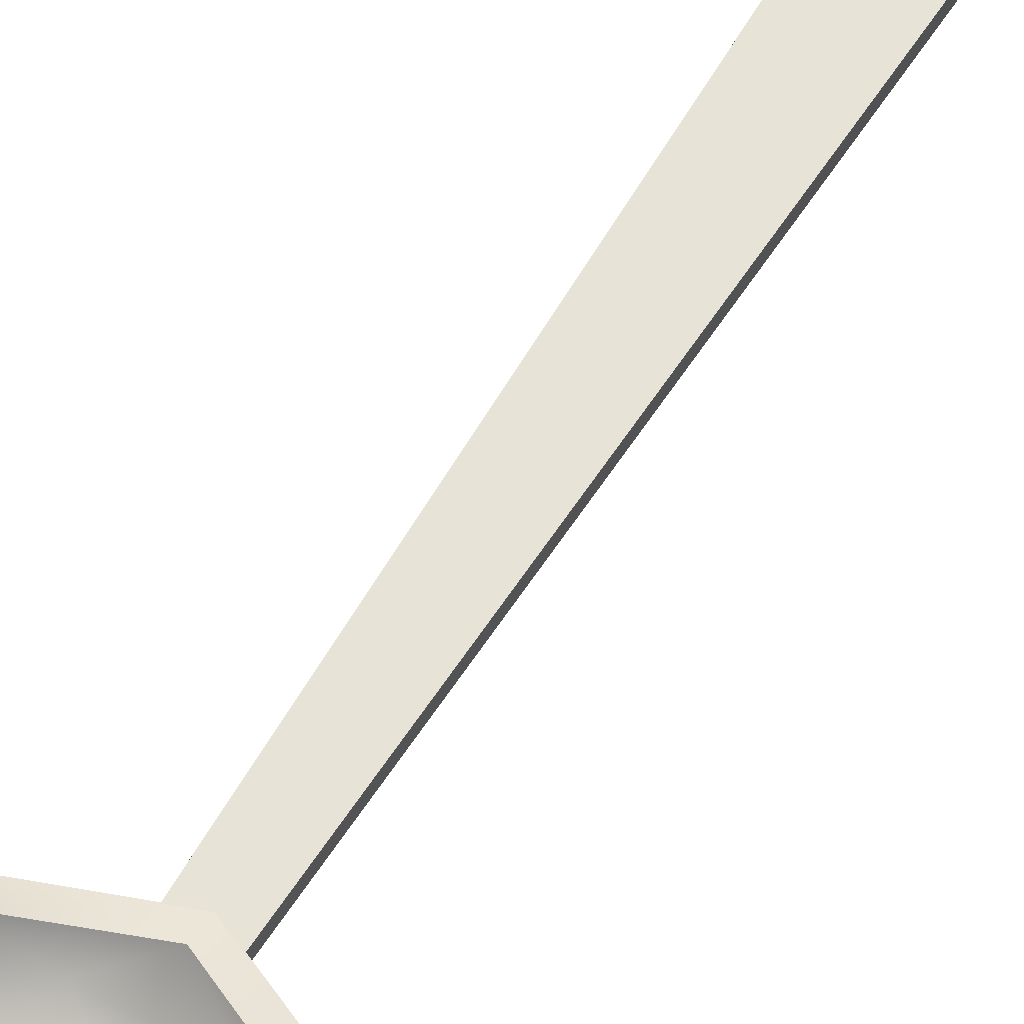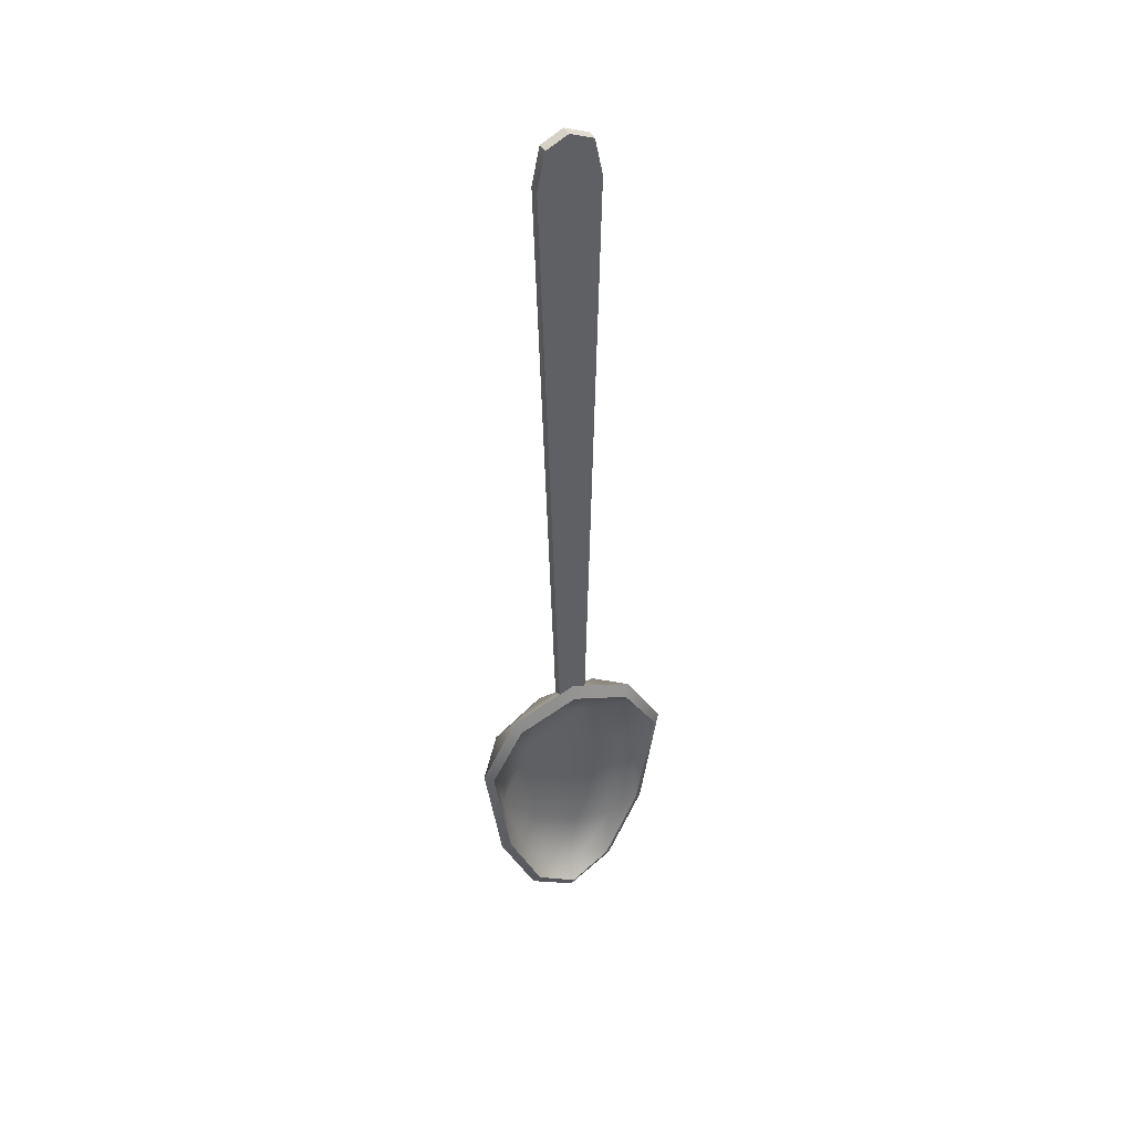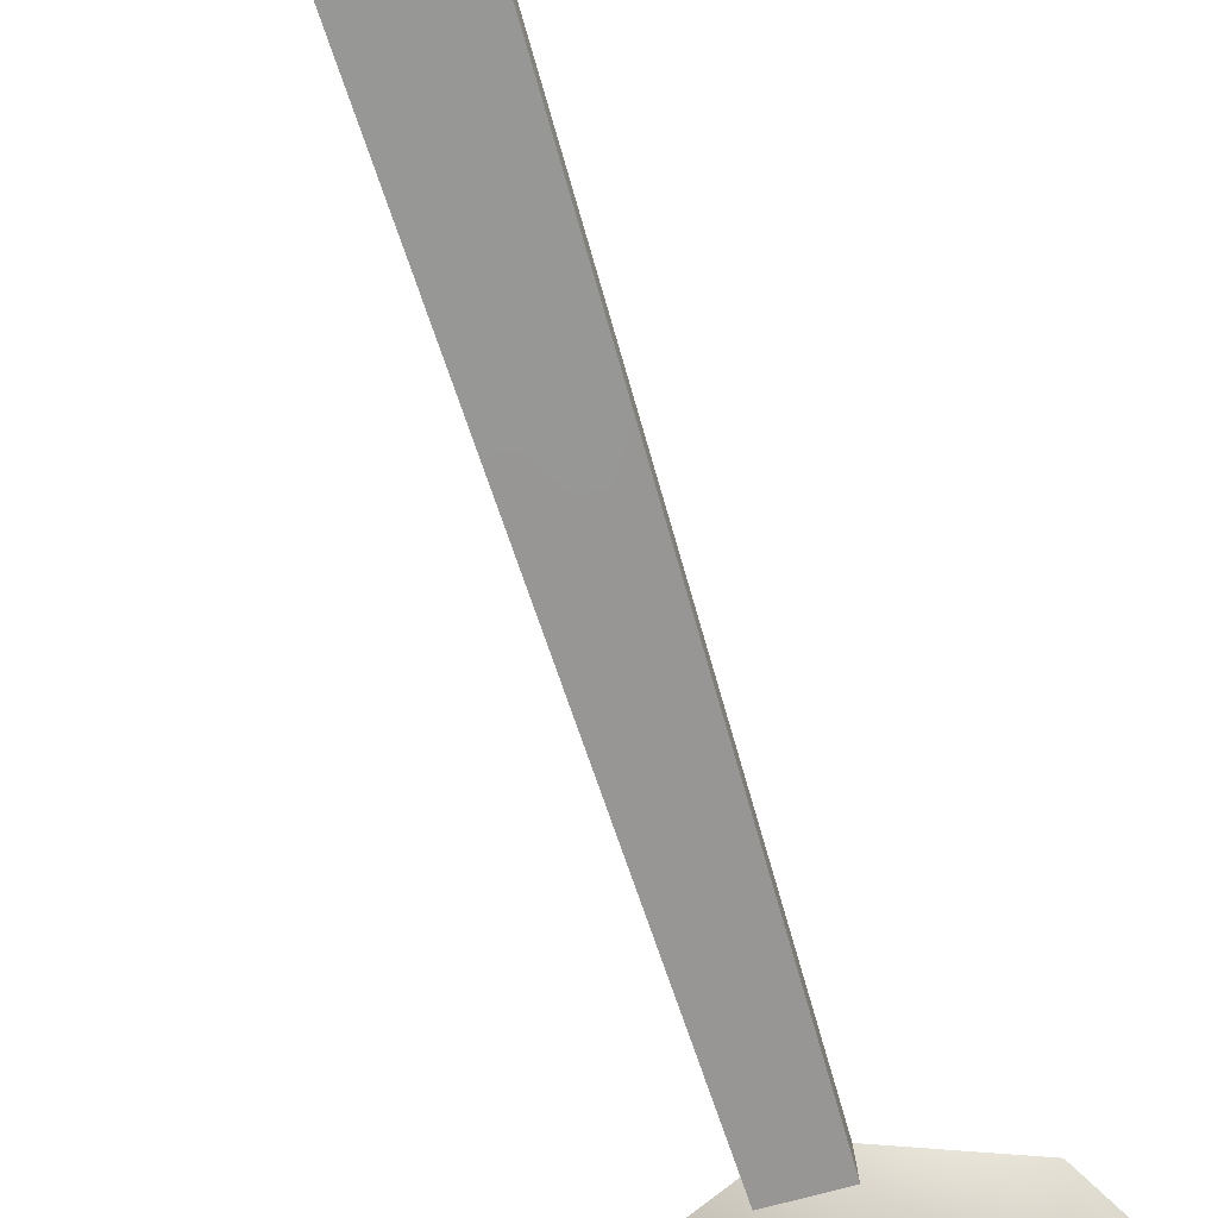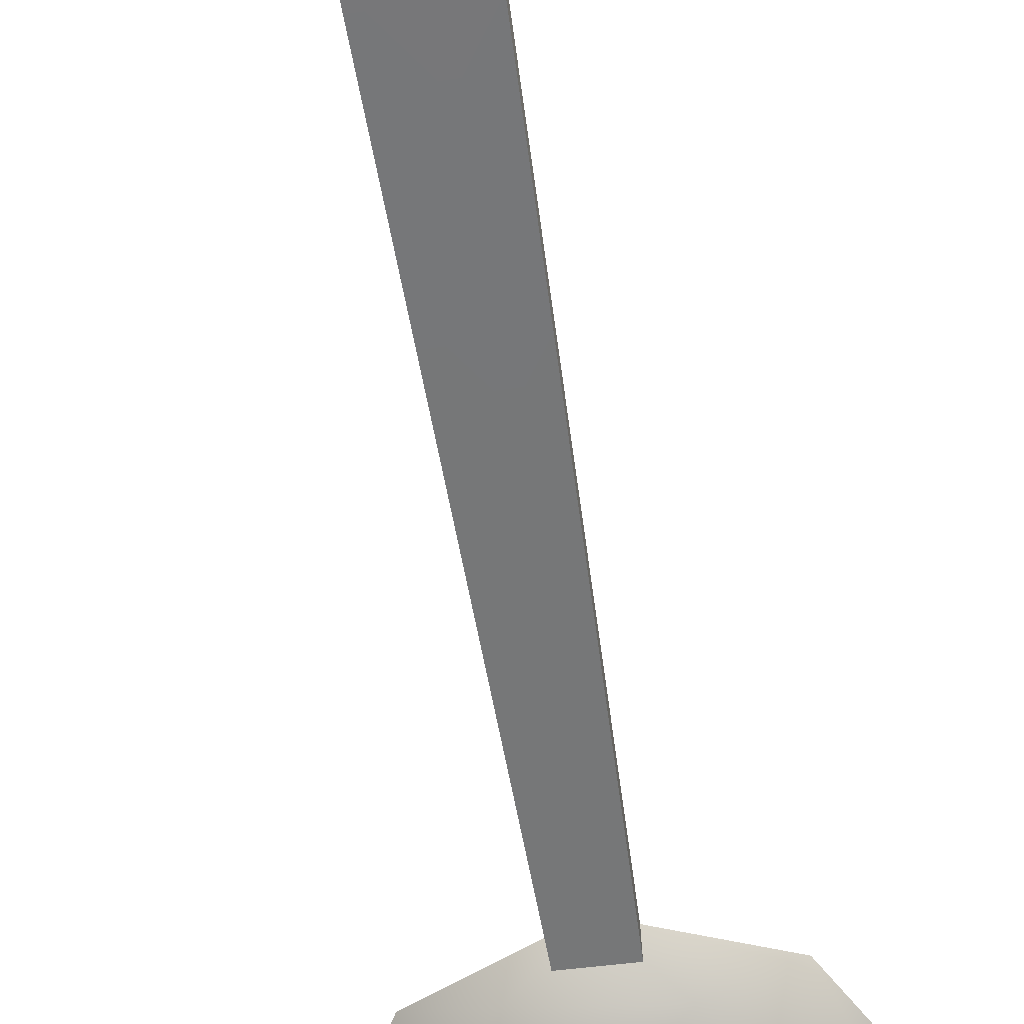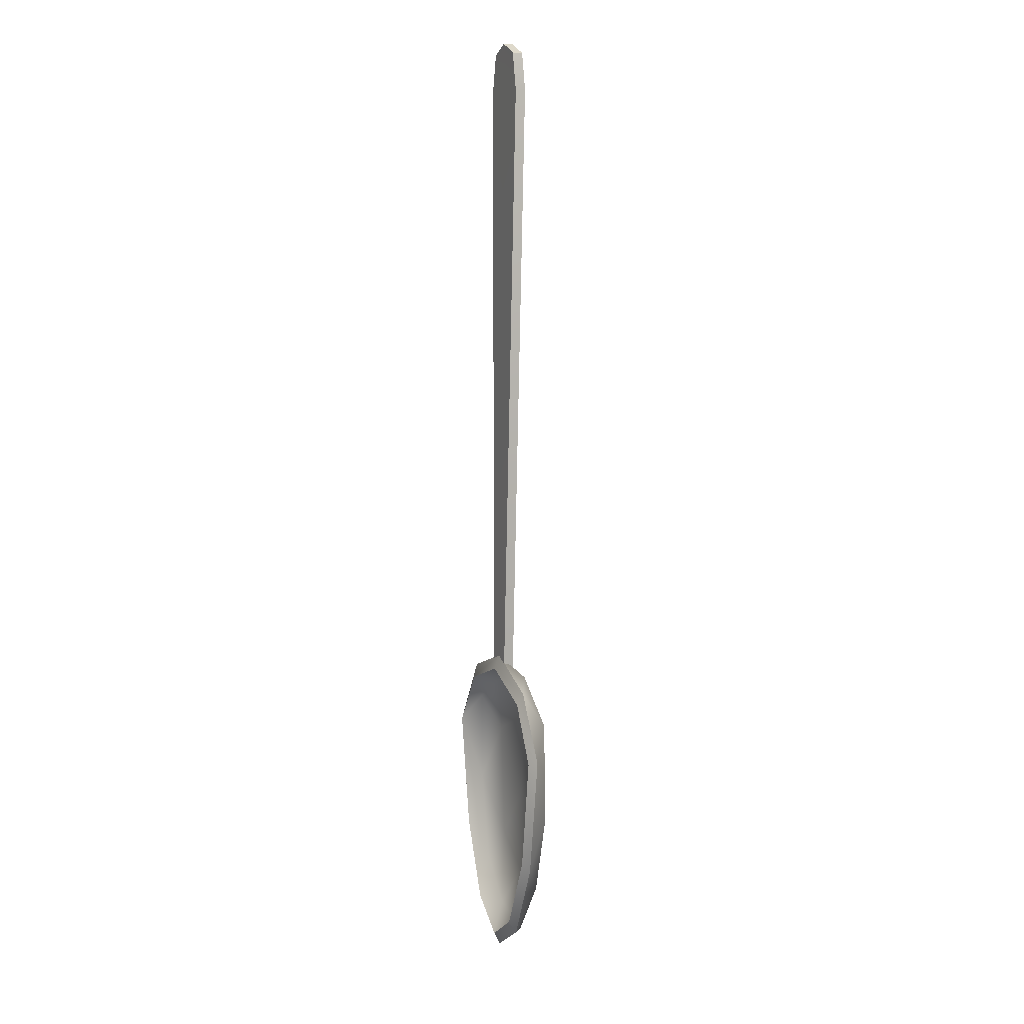
<metadata>
{"format":"obj","ext":"obj","renderer":"f3d","projection":"perspective","resolution":1024,"background":"white","views":[{"elev":62.8,"azim":-148.3,"up":"+Y"},{"elev":44.1,"azim":154.3,"up":"+Z"},{"elev":-68.5,"azim":16.9,"up":"+Y"},{"elev":-57.6,"azim":8.6,"up":"+Y"},{"elev":9.7,"azim":-113.3,"up":"+Z"}]}
</metadata>
<code>
o Spoon_Plane.013
v -0.01241 0.000731 0.1381
v 0.01241 0.000731 0.1381
v -0.005764 0.003551 -0.1176
v 0.005764 0.003551 -0.1176
v -0.009222 0.000731 0.1535
v 0.009222 0.000731 0.1535
v 0.000387 0.000731 0.1578
v -0 0.003551 -0.1176
v -0 0.000731 0.1381
v -0.005764 -0.000731 -0.1177
v -0.01241 -0.003551 0.1381
v 0.01241 -0.003551 0.1381
v 0.005764 -0.000731 -0.1177
v 0.009222 -0.003551 0.1535
v -0.009222 -0.003551 0.1535
v -0 -0.003551 0.1381
v -0 -0.000731 -0.1177
v 0.000387 -0.003551 0.1577
v -0.01301 -0.003364 -0.1179
v 0.03283 -0.003364 -0.1336
v 0.02497 -0.003364 -0.215
v -0.009054 -0.003364 -0.2373
v -0.03613 -0.003364 -0.1765
v -0.000168 -0.01173 -0.176
v -0.04255 0.003402 -0.1485
v -0.03481 0.003402 -0.2
v -8.3e-05 0.003402 -0.11
v -0.02687 0.003402 -0.1214
v 0.04192 0.003402 -0.1485
v 0.02668 0.003402 -0.1205
v 0.01967 0.003402 -0.2344
v 0.03478 0.003402 -0.2
v -0.01941 0.003402 -0.2344
v 0.000134 0.003402 -0.2476
v -0.03176 -0.004552 -0.1353
v 0.01185 -0.004552 -0.12
v 0.03406 -0.004552 -0.1766
v 0.008873 -0.004552 -0.2344
v -0.0236 -0.004552 -0.2132
v -0.007735 -0.009467 -0.1353
v -0.02054 -0.009467 -0.1782
v 0.01857 -0.009467 -0.1485
v 0.01555 -0.009467 -0.2
v -0.005521 -0.009467 -0.2132
v -0.01216 -0.000629 -0.1231
v 0.03026 -0.000513 -0.1369
v 0.02244 -0.000312 -0.212
v -0.007924 -0.000252 -0.2328
v -0.03308 -0.000314 -0.1754
v -0.000159 -0.007365 -0.1759
v -0.03932 0.006238 -0.1496
v -0.03155 0.005818 -0.1975
v -0.000139 0.005627 -0.1159
v -0.02488 0.005364 -0.1267
v 0.03863 0.006197 -0.1494
v 0.02488 0.00546 -0.1259
v 0.01745 0.005888 -0.23
v 0.03143 0.005813 -0.1978
v -0.01704 0.005844 -0.2301
v 4.2e-05 0.005985 -0.242
v -0.02948 -0.001333 -0.1383
v 0.01114 -0.001346 -0.1246
v 0.03132 -0.001198 -0.1758
v 0.007868 -0.001135 -0.2304
v -0.02135 -0.001191 -0.2106
v -0.007426 -0.005277 -0.1372
v -0.01947 -0.005245 -0.1779
v 0.01773 -0.00523 -0.1494
v 0.0146 -0.005265 -0.1989
v -0.00514 -0.005236 -0.2116
f 9 1 5 7
f 9 2 4 8
f 2 9 7 6
f 1 9 8 3
f 16 18 15 11
f 16 17 13 12
f 12 14 18 16
f 11 10 17 16
f 1 11 15 5
f 7 18 14 6
f 3 10 11 1
f 5 15 18 7
f 2 12 13 4
f 6 14 12 2
f 19 35 40
f 20 36 42
f 21 37 43
f 22 38 44
f 23 39 41
f 41 44 24
f 41 39 44
f 39 22 44
f 44 43 24
f 44 38 43
f 38 21 43
f 43 42 24
f 43 37 42
f 37 20 42
f 42 40 24
f 42 36 40
f 36 19 40
f 40 41 24
f 40 35 41
f 35 23 41
f 26 39 23
f 26 33 39
f 33 22 39
f 34 38 22
f 34 31 38
f 31 21 38
f 32 37 21
f 32 29 37
f 29 20 37
f 30 36 20
f 30 27 36
f 27 19 36
f 28 35 19
f 28 25 35
f 25 23 35
f 33 34 22
f 31 32 21
f 29 30 20
f 27 28 19
f 25 26 23
f 45 66 61
f 46 68 62
f 47 69 63
f 48 70 64
f 49 67 65
f 67 50 70
f 67 70 65
f 65 70 48
f 70 50 69
f 70 69 64
f 64 69 47
f 69 50 68
f 69 68 63
f 63 68 46
f 68 50 66
f 68 66 62
f 62 66 45
f 66 50 67
f 66 67 61
f 61 67 49
f 52 49 65
f 52 65 59
f 59 65 48
f 60 48 64
f 60 64 57
f 57 64 47
f 58 47 63
f 58 63 55
f 55 63 46
f 56 46 62
f 56 62 53
f 53 62 45
f 54 45 61
f 54 61 51
f 51 61 49
f 59 48 60
f 57 47 58
f 55 46 56
f 53 45 54
f 51 49 52
f 33 26 52 59
f 31 34 60 57
f 29 32 58 55
f 27 30 56 53
f 25 28 54 51
f 34 33 59 60
f 32 31 57 58
f 30 29 55 56
f 28 27 53 54
f 26 25 51 52

</code>
